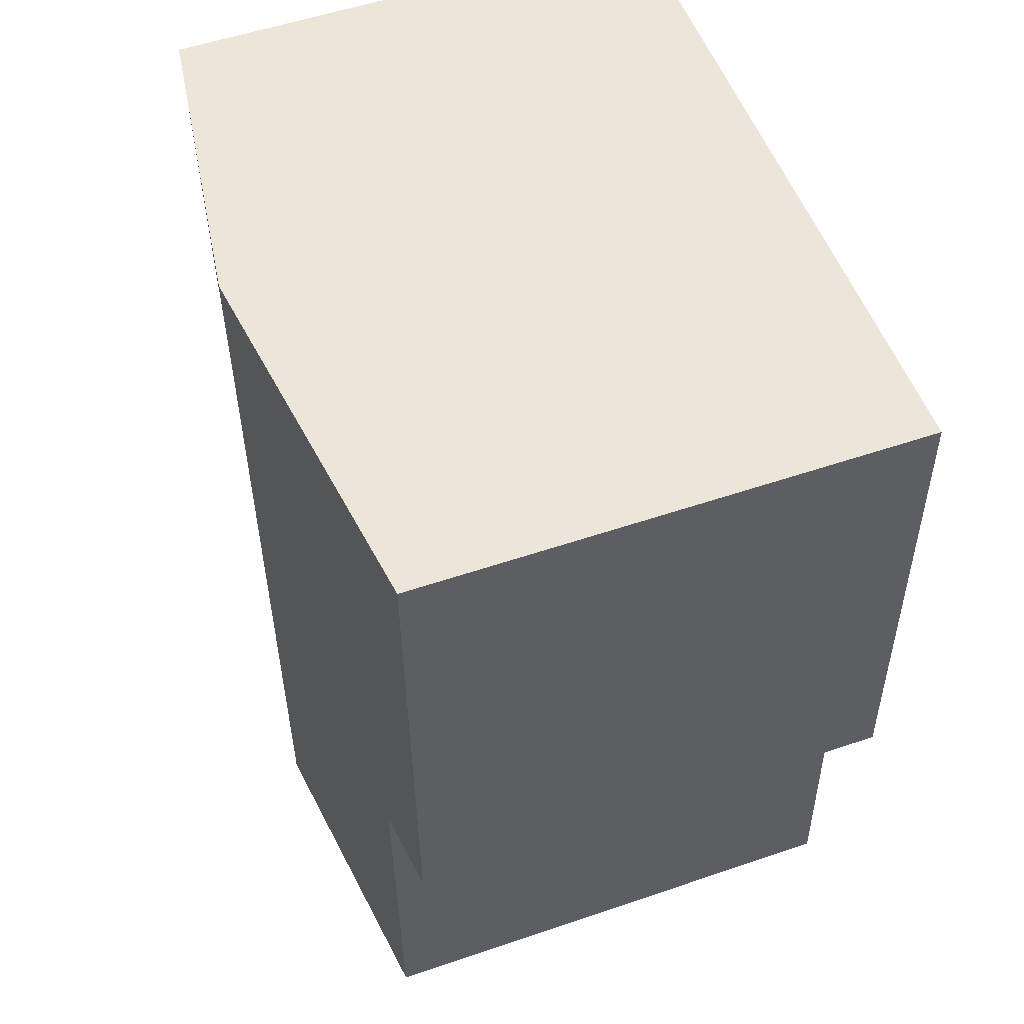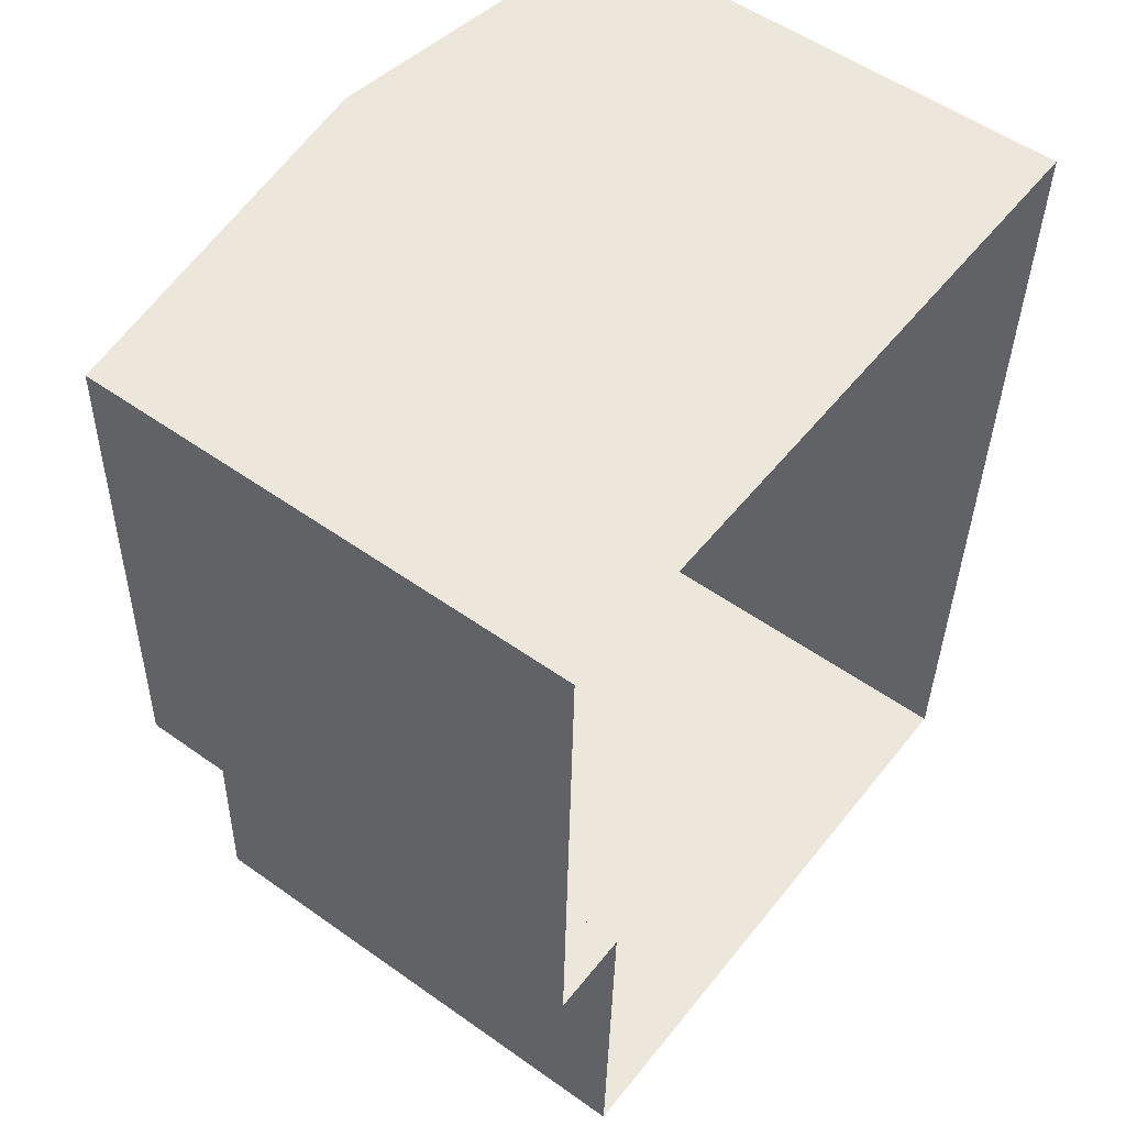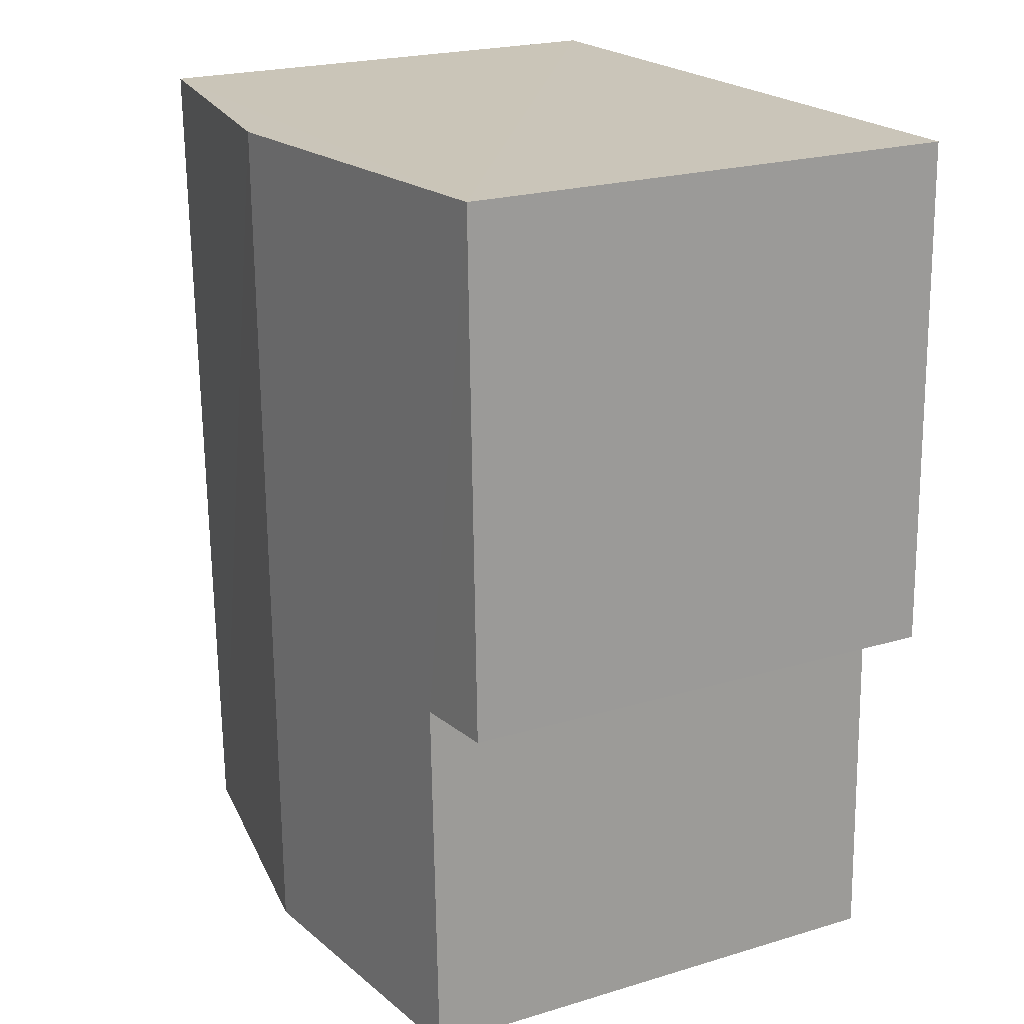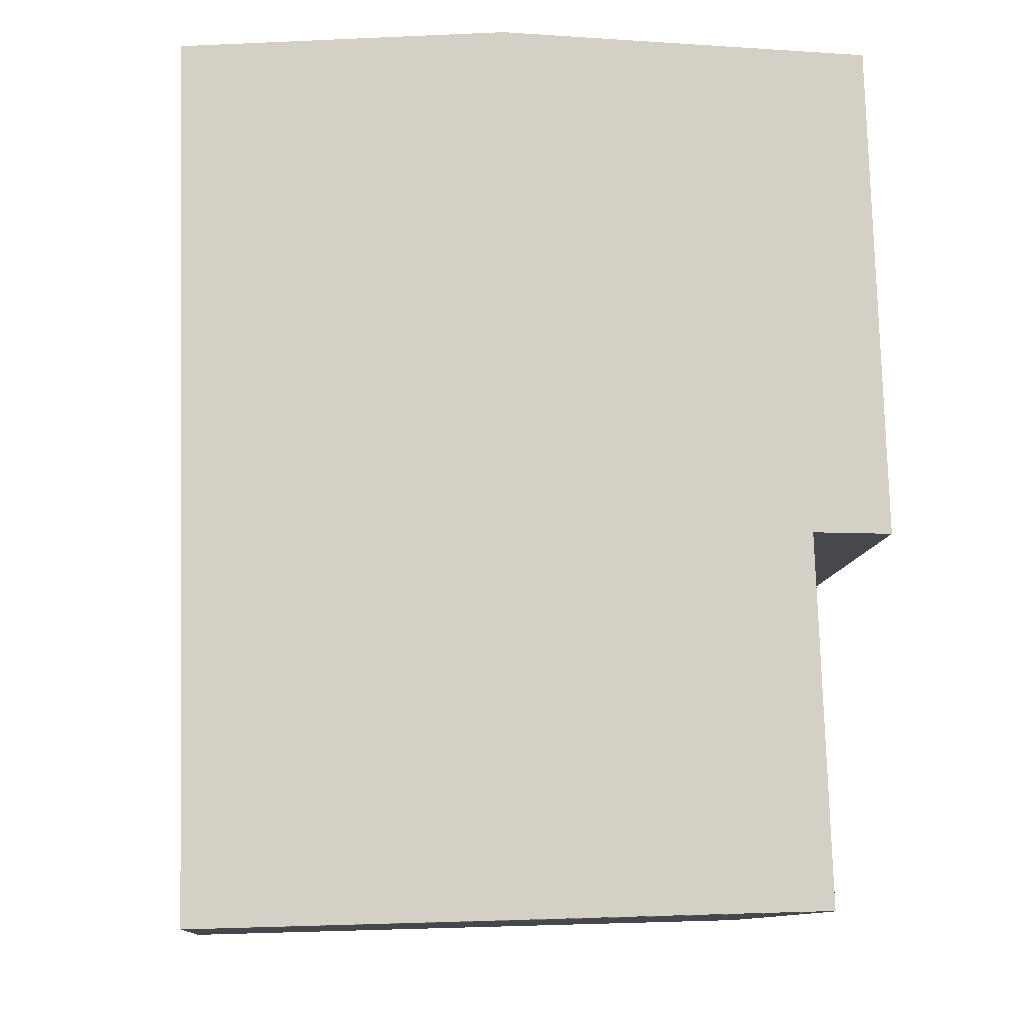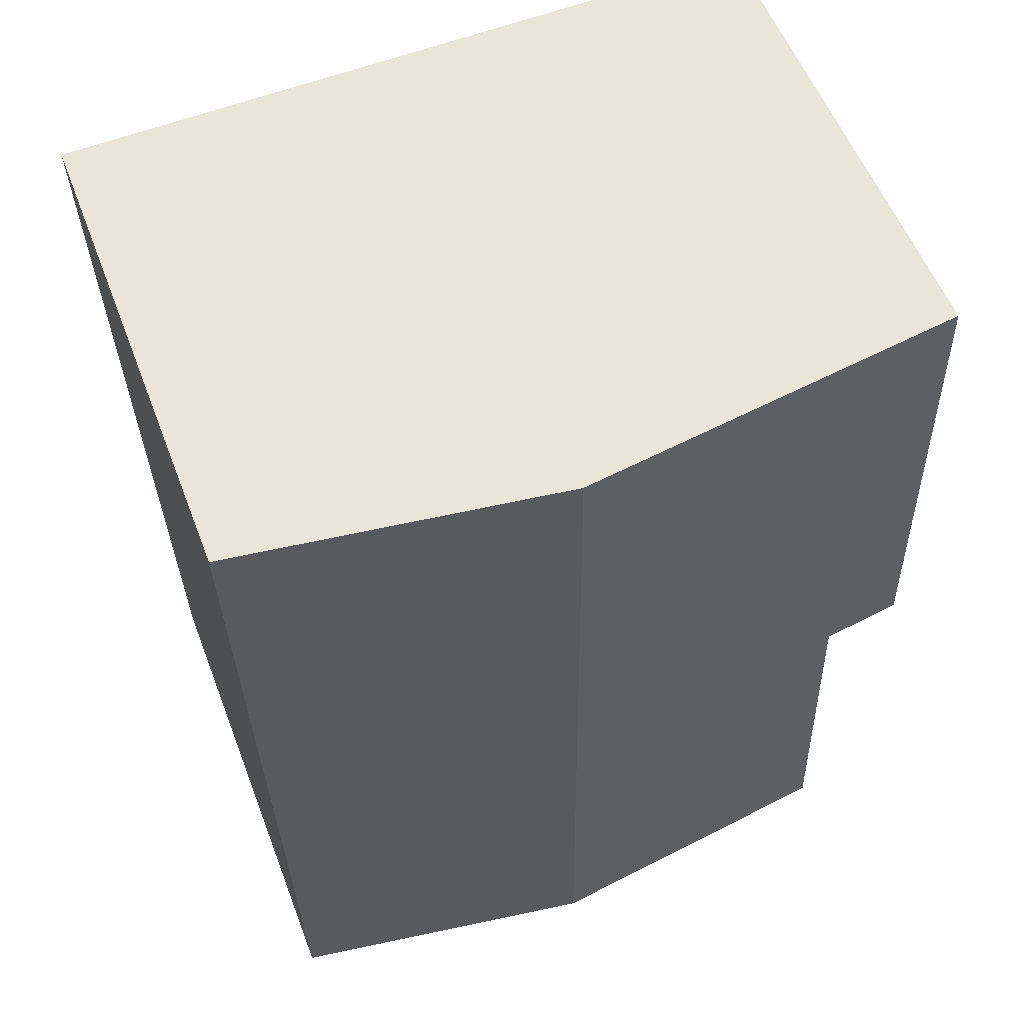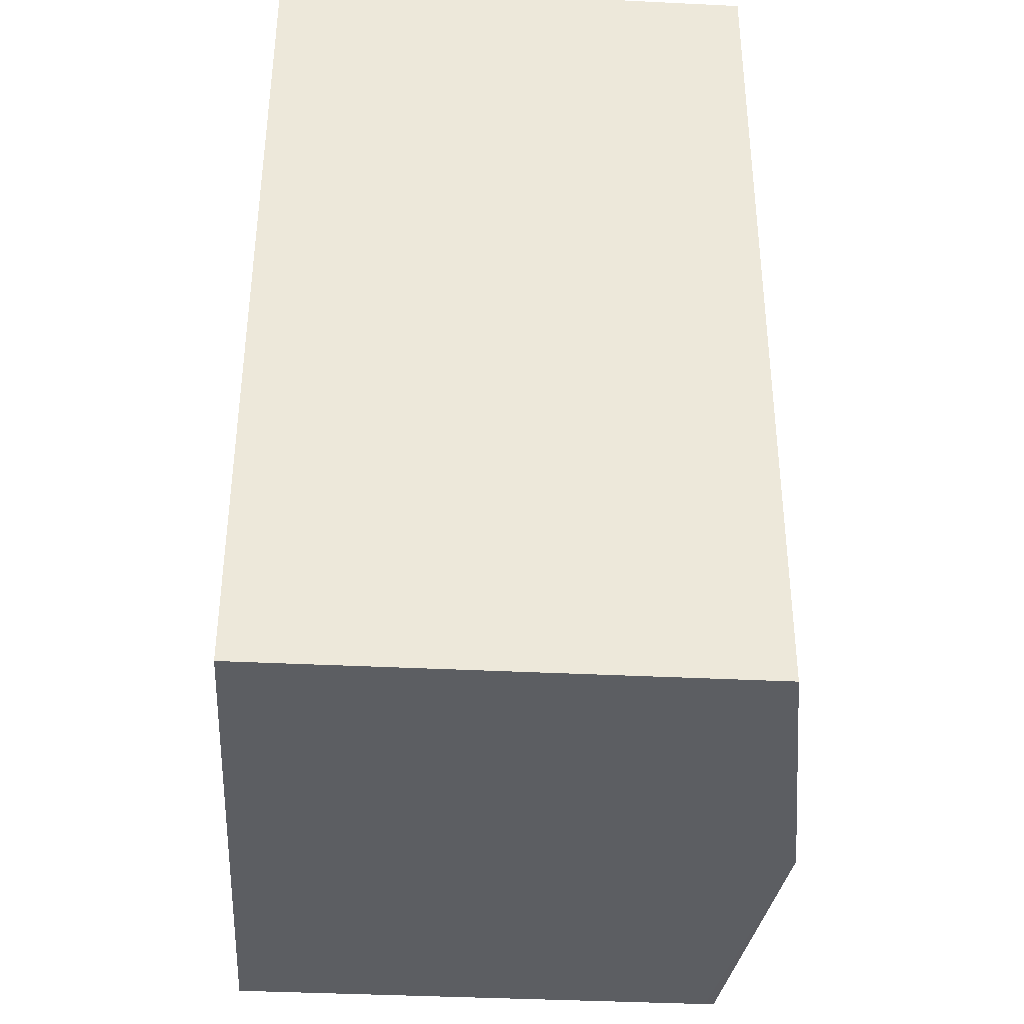
<metadata>
{"format":"obj","ext":"obj","renderer":"f3d","projection":"perspective","resolution":1024,"background":"white","views":[{"elev":54.7,"azim":70.2,"up":"+Y"},{"elev":53.9,"azim":127.1,"up":"+Y"},{"elev":22.1,"azim":62.3,"up":"+Y"},{"elev":-11.2,"azim":-5.8,"up":"+Y"},{"elev":56.3,"azim":-20.8,"up":"+Y"},{"elev":-39.3,"azim":-93.5,"up":"+Y"}]}
</metadata>
<code>
v -8.875e+04 -1.003e+05 2.63
v -8.875e+04 -1.003e+05 2.631
v -8.876e+04 -1.003e+05 2.63
v -8.876e+04 -1.003e+05 2.632
v -8.875e+04 -1.003e+05 2.631
v -8.875e+04 -1.003e+05 2.632
v -8.876e+04 -1.003e+05 8.73
v -8.876e+04 -1.003e+05 9.313
v -8.876e+04 -1.003e+05 8.728
v -8.876e+04 -1.003e+05 9.315
v -8.875e+04 -1.003e+05 8.728
v -8.875e+04 -1.003e+05 8.85
v -8.875e+04 -1.003e+05 8.729
v -8.875e+04 -1.003e+05 8.848
v -8.875e+04 -1.003e+05 8.73
f 1 2 3
f 3 2 4
f 1 5 2
f 4 2 6
f 7 8 9
f 8 10 11
f 10 8 7
f 10 12 11
f 11 12 13
f 14 12 10
f 2 12 15
f 2 15 6
f 12 14 15
f 5 1 11
f 13 5 11
f 8 11 9
f 9 3 4
f 7 9 4
f 13 2 5
f 13 12 2
f 15 7 4
f 6 15 4
f 11 1 3
f 9 11 3
f 15 10 7
f 15 14 10

</code>
